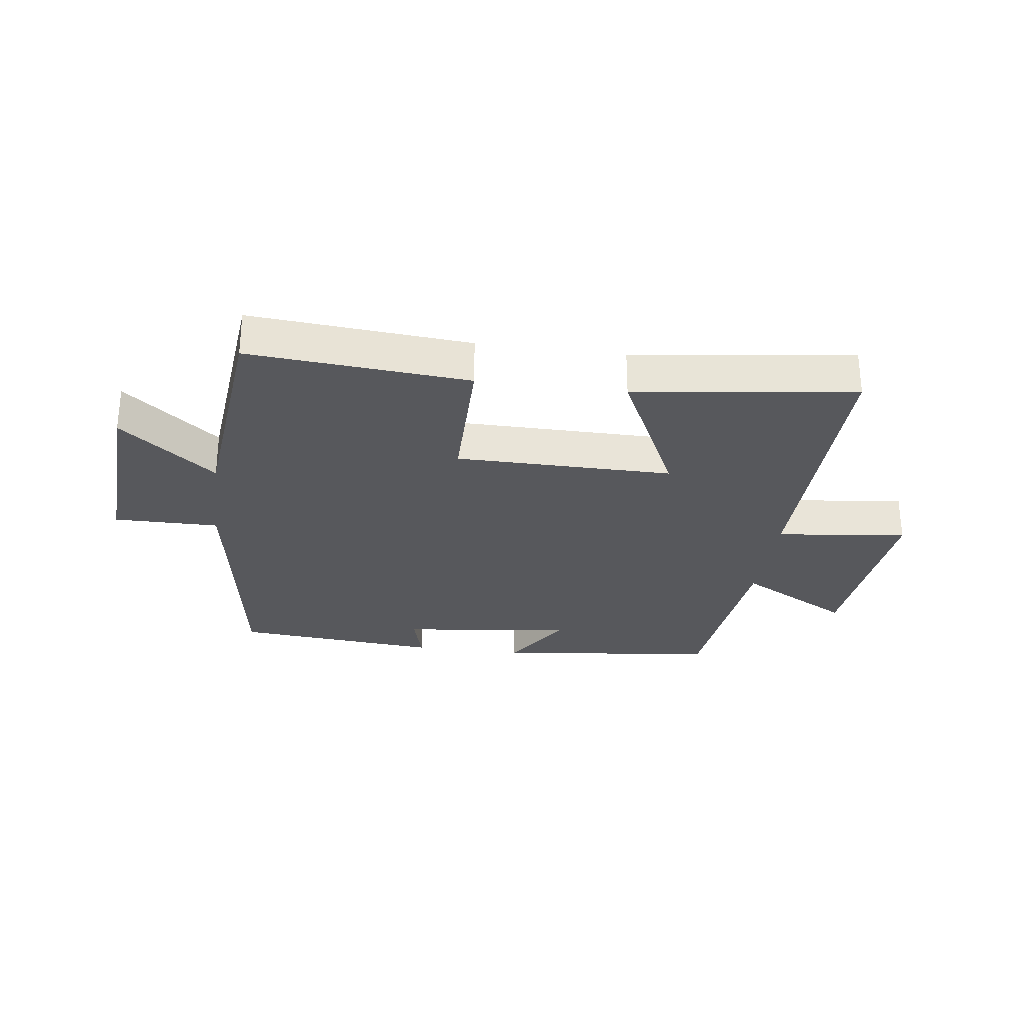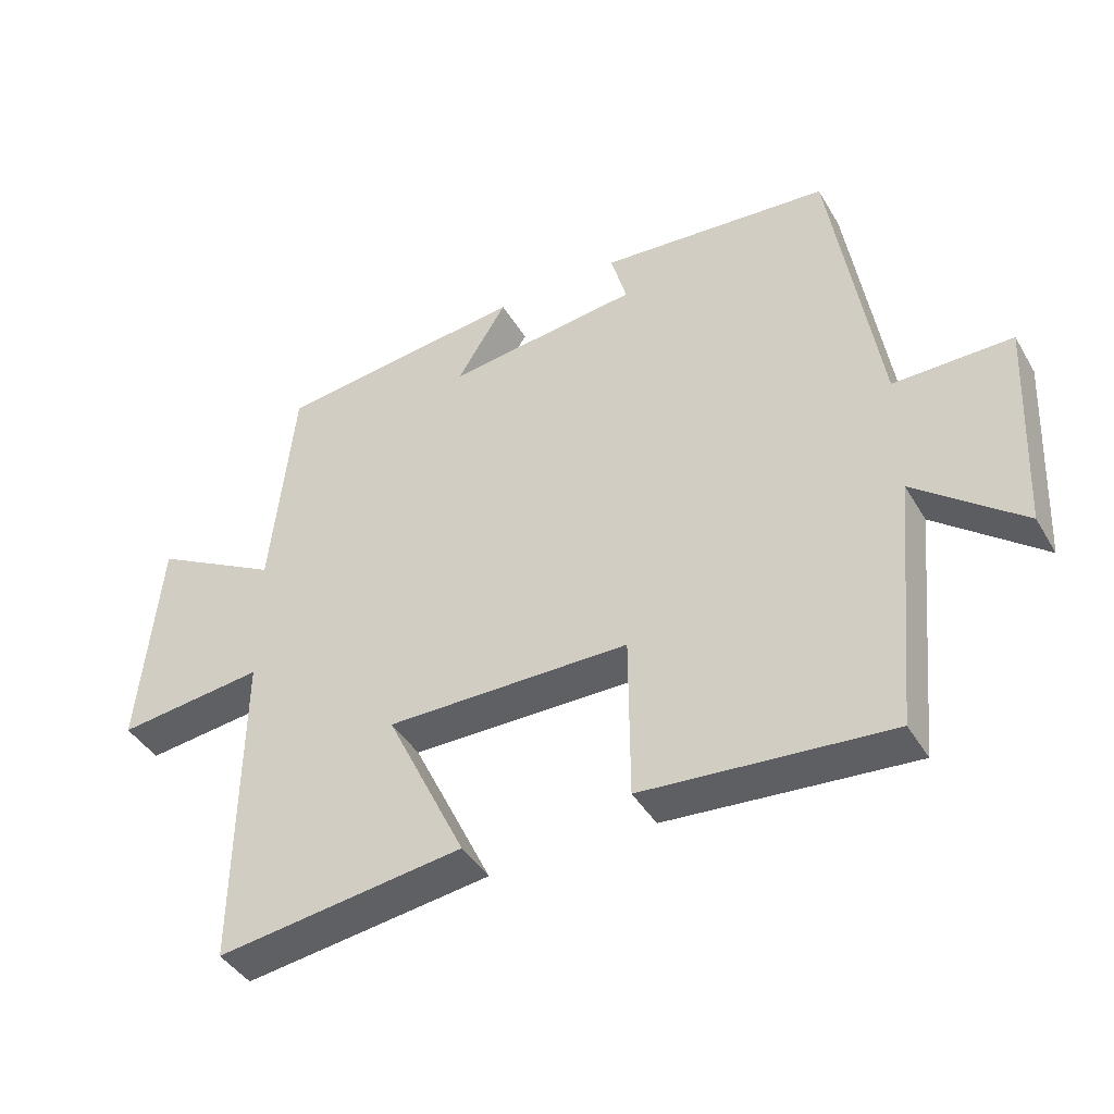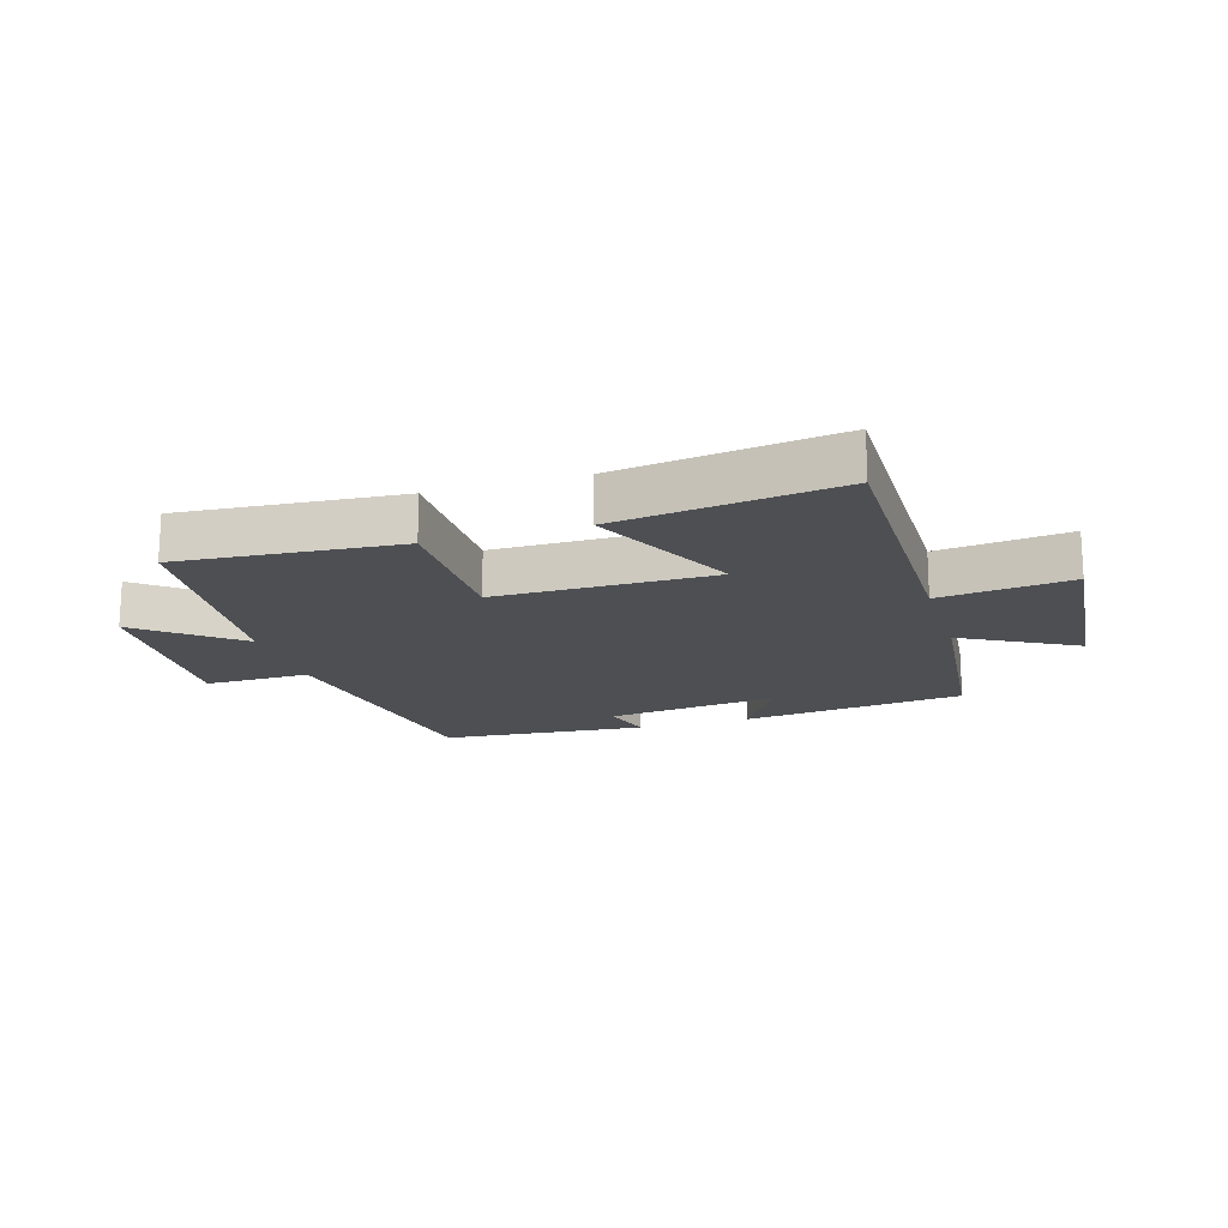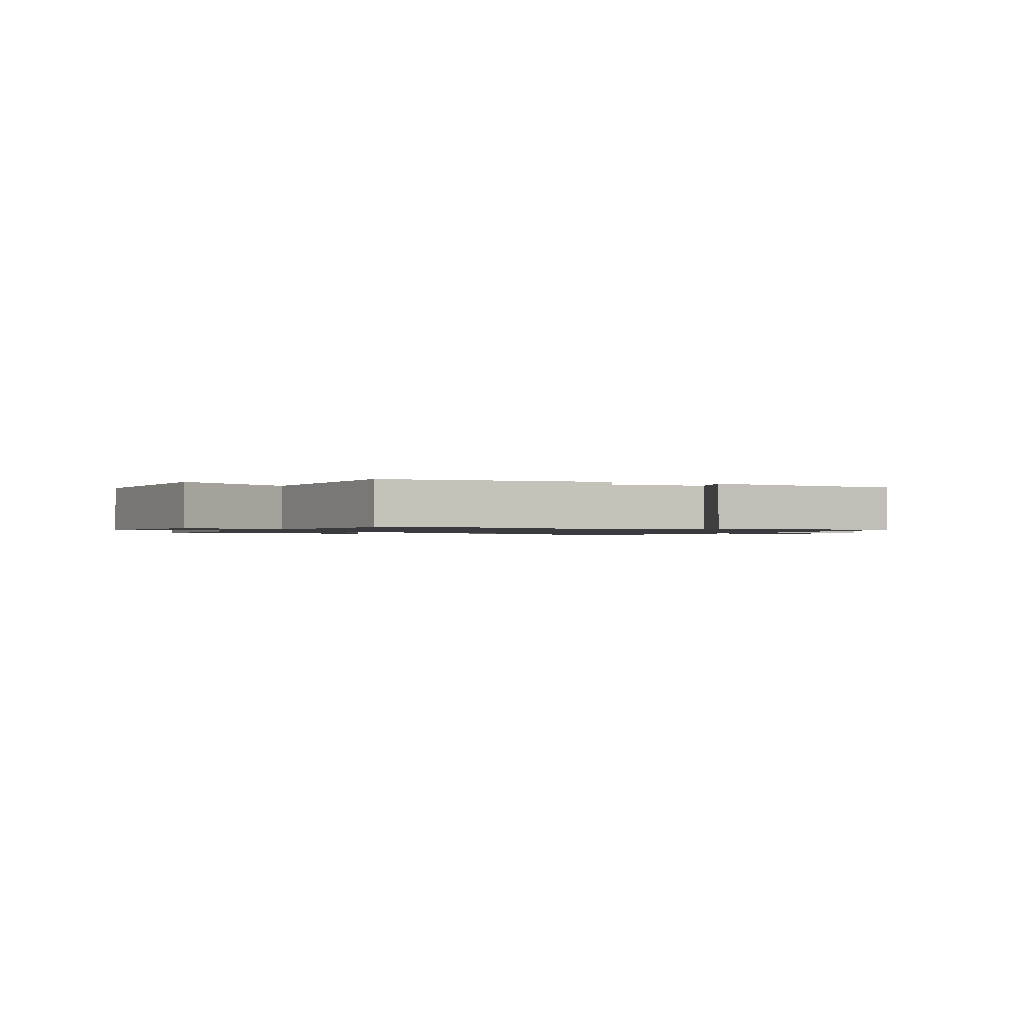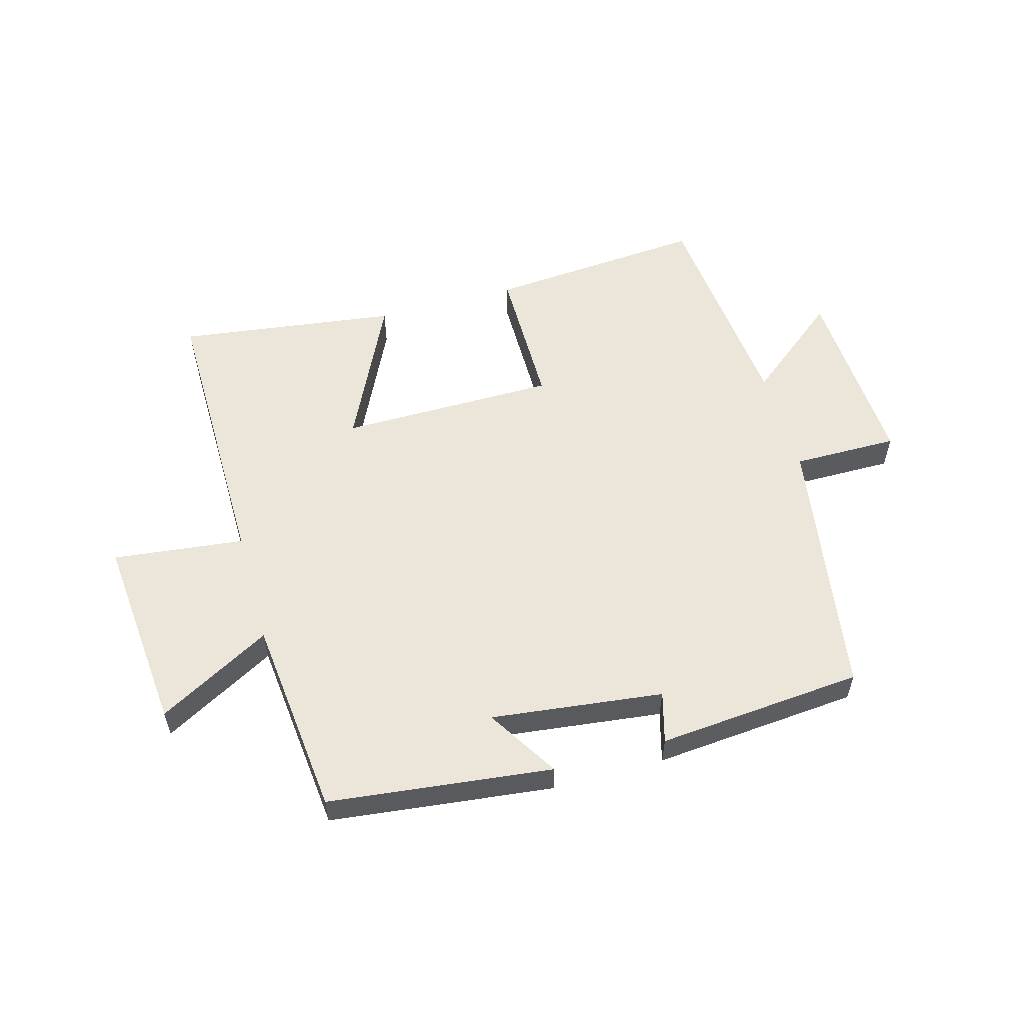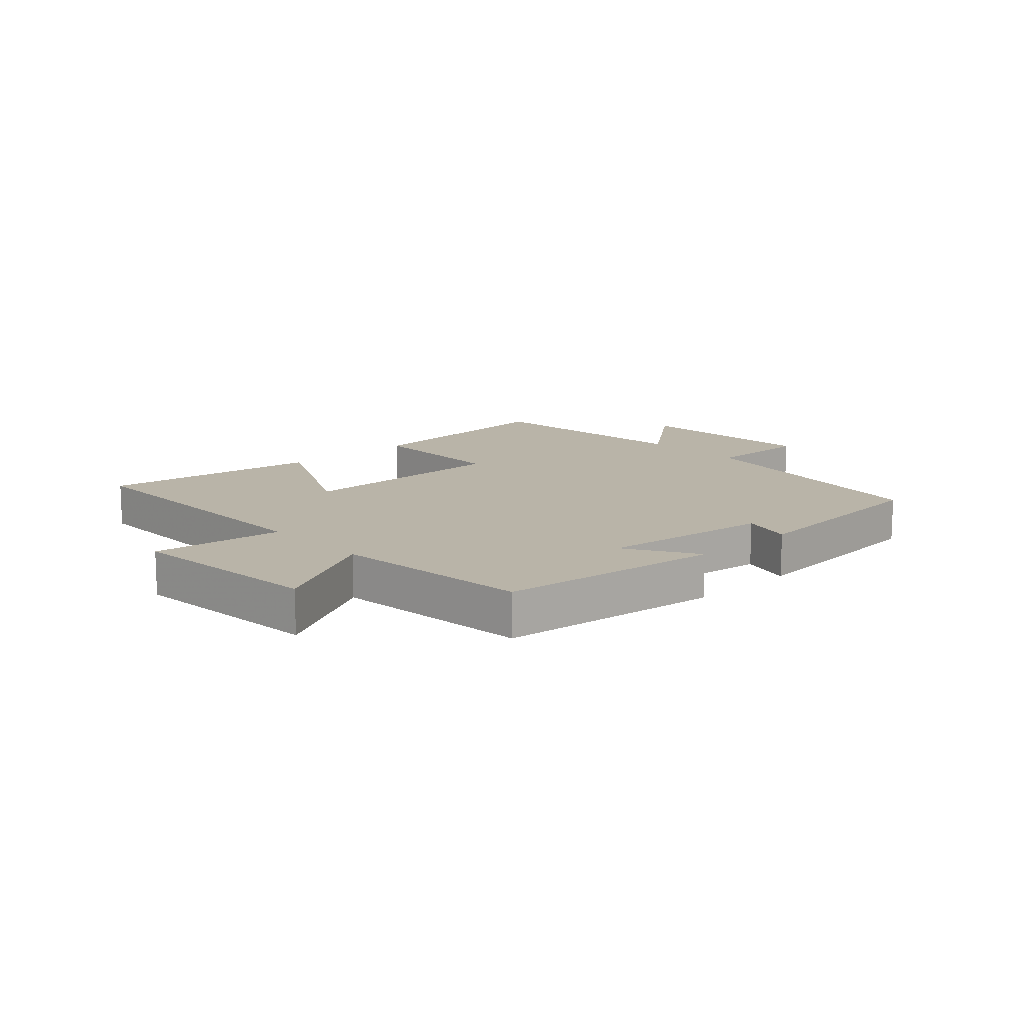
<metadata>
{"format":"obj","ext":"obj","renderer":"f3d","projection":"perspective","resolution":1024,"background":"white","views":[{"elev":-28.7,"azim":172.3,"up":"+Y"},{"elev":-42.2,"azim":28.4,"up":"+Z"},{"elev":-17.5,"azim":-163.0,"up":"+Y"},{"elev":-1.2,"azim":-24.8,"up":"+Y"},{"elev":55.9,"azim":-15.6,"up":"+Y"},{"elev":13.2,"azim":-42.7,"up":"+Y"}]}
</metadata>
<code>
v 0.464 0.07 -0.529
v 0.102 0.07 -0.5
v 0.101 0.07 -0.259
v -0.257 0.07 -0.257
v -0.14 0.07 -0.5
v -0.504 0.07 -0.549
v -0.5 0.07 -0.07
v -0.717 0.07 -0.095
v -0.687 0.07 0.231
v -0.5 0.07 0.128
v -0.466 0.07 0.457
v -0.097 0.07 0.5
v -0.17 0.07 0.382
v 0.114 0.07 0.416
v 0.091 0.07 0.5
v 0.431 0.07 0.471
v 0.5 0.07 0.032
v 0.674 0.07 0.033
v 0.658 0.07 -0.283
v 0.5 0.07 -0.156
v 0.464 0 -0.529
v 0.102 0 -0.5
v 0.101 0 -0.259
v -0.257 0 -0.257
v -0.14 0 -0.5
v -0.504 0 -0.549
v -0.5 0 -0.07
v -0.717 0 -0.095
v -0.687 0 0.231
v -0.5 0 0.128
v -0.466 0 0.457
v -0.097 0 0.5
v -0.17 0 0.382
v 0.114 0 0.416
v 0.091 0 0.5
v 0.431 0 0.471
v 0.5 0 0.032
v 0.674 0 0.033
v 0.658 0 -0.283
v 0.5 0 -0.156
f 17 18 19 20
f 17 20 1
f 16 17 1
f 15 16 1
f 14 15 1
f 13 14 1
f 10 11 12 13
f 7 8 9 10
f 7 10 13
f 4 5 6 7
f 3 4 7 13
f 1 2 3
f 1 3 13
f 40 39 38 37
f 21 40 37
f 21 37 36
f 21 36 35
f 21 35 34
f 21 34 33
f 33 32 31 30
f 30 29 28 27
f 33 30 27
f 27 26 25 24
f 33 27 24 23
f 23 22 21
f 33 23 21
f 1 21 22 2
f 2 22 23 3
f 3 23 24 4
f 4 24 25 5
f 5 25 26 6
f 6 26 27 7
f 7 27 28 8
f 8 28 29 9
f 9 29 30 10
f 10 30 31 11
f 11 31 32 12
f 12 32 33 13
f 13 33 34 14
f 14 34 35 15
f 15 35 36 16
f 16 36 37 17
f 17 37 38 18
f 18 38 39 19
f 19 39 40 20
f 20 40 21 1

</code>
